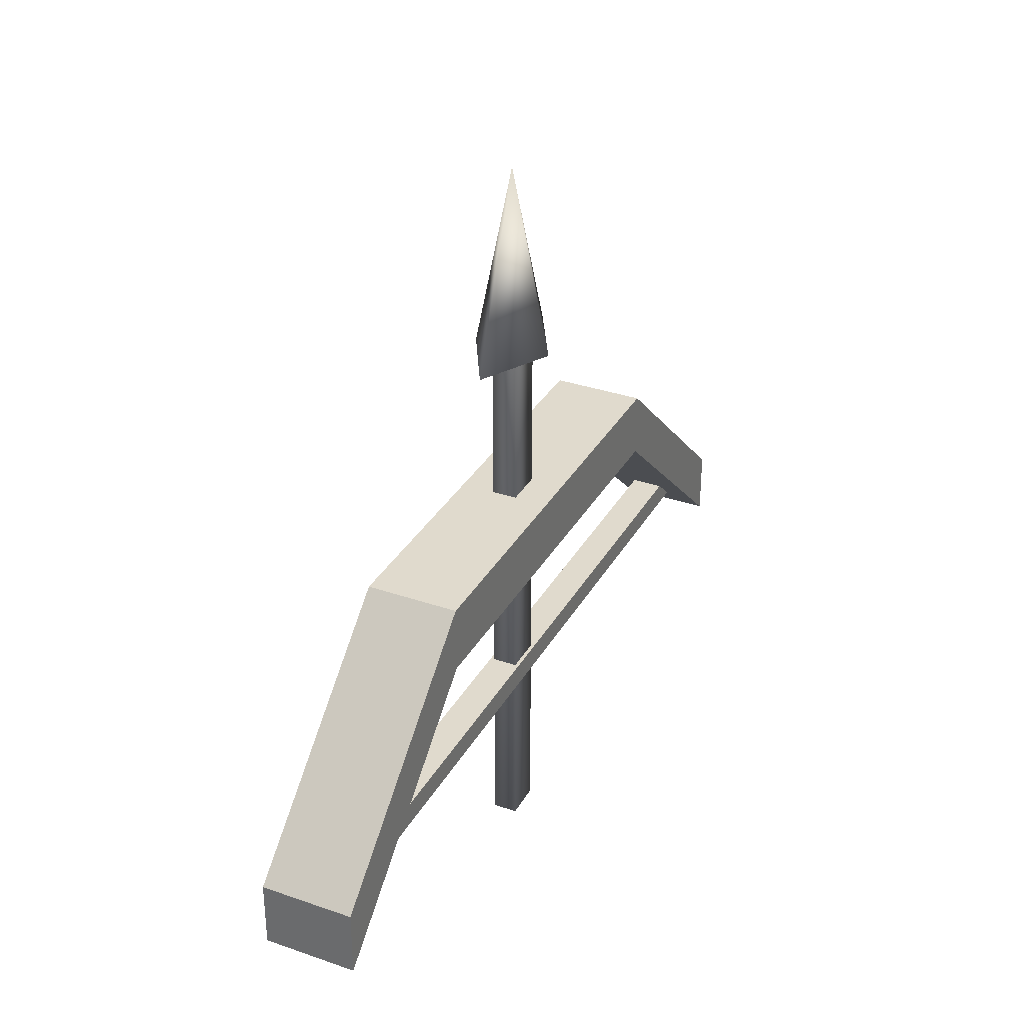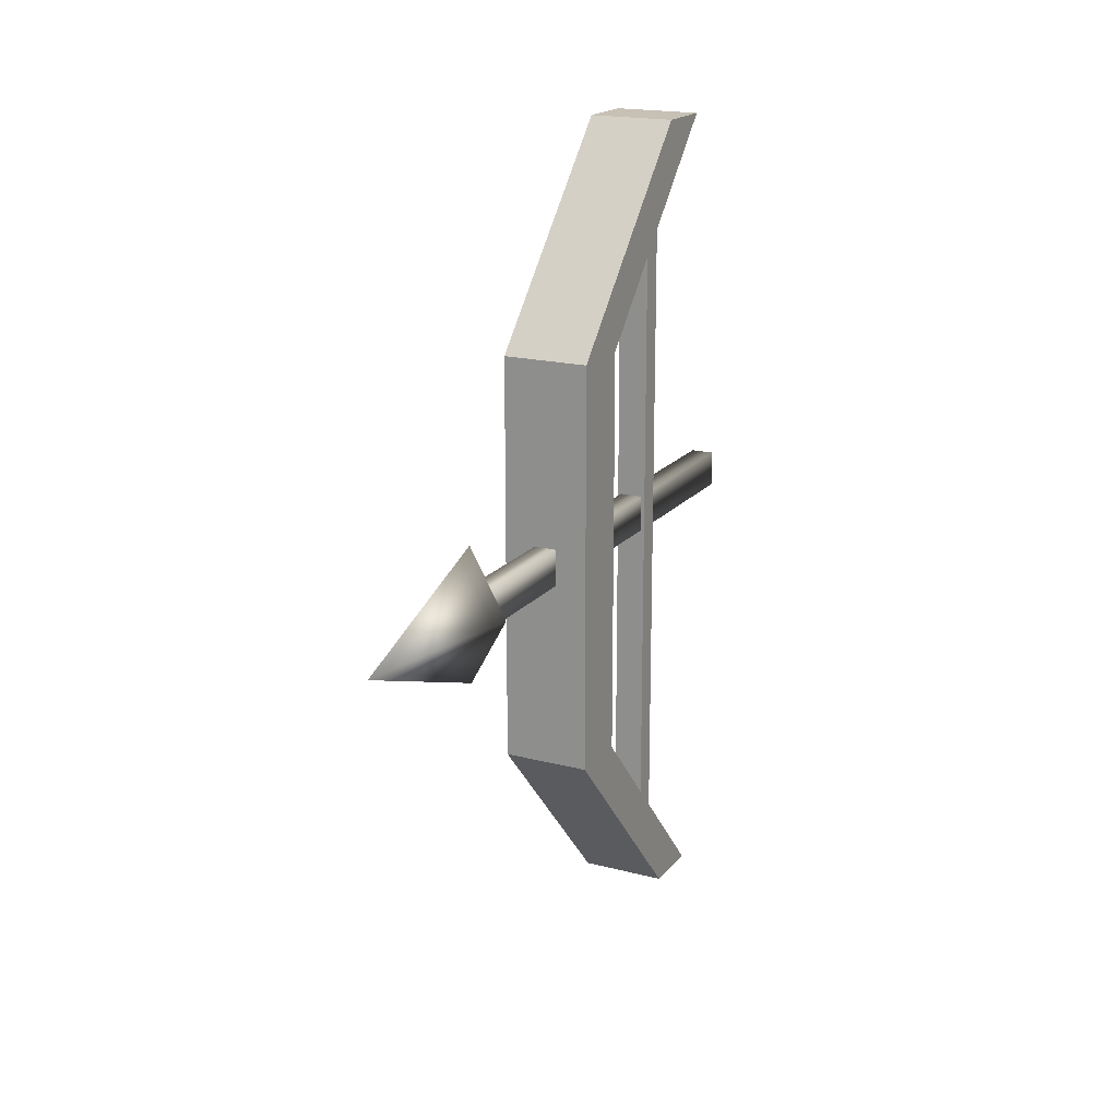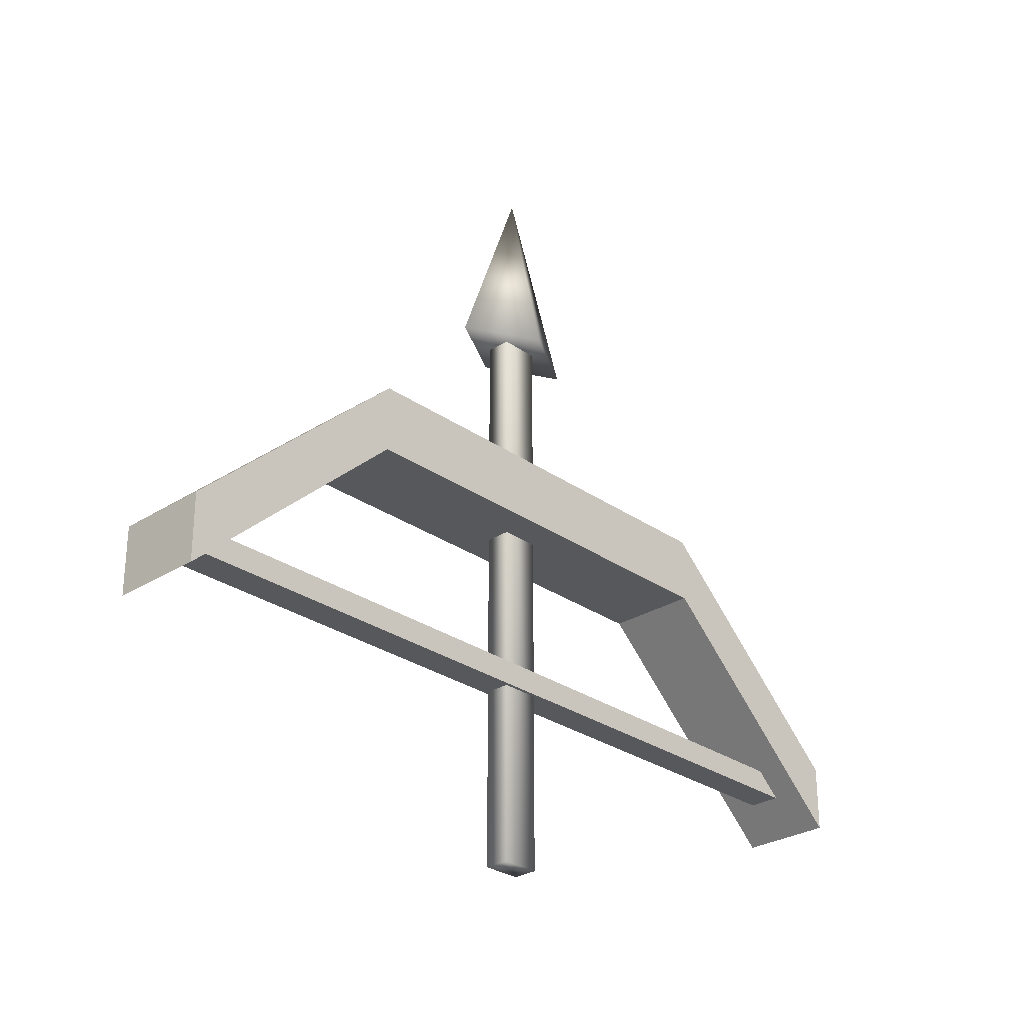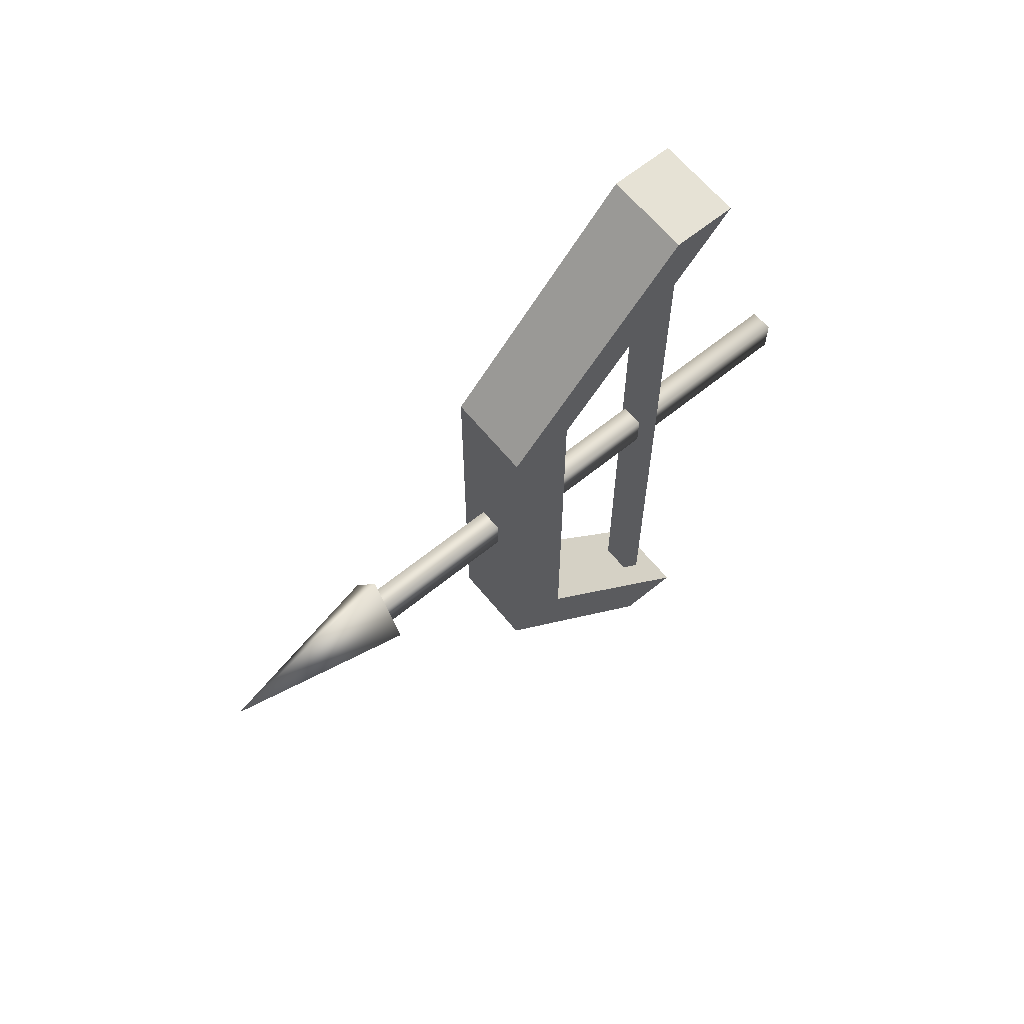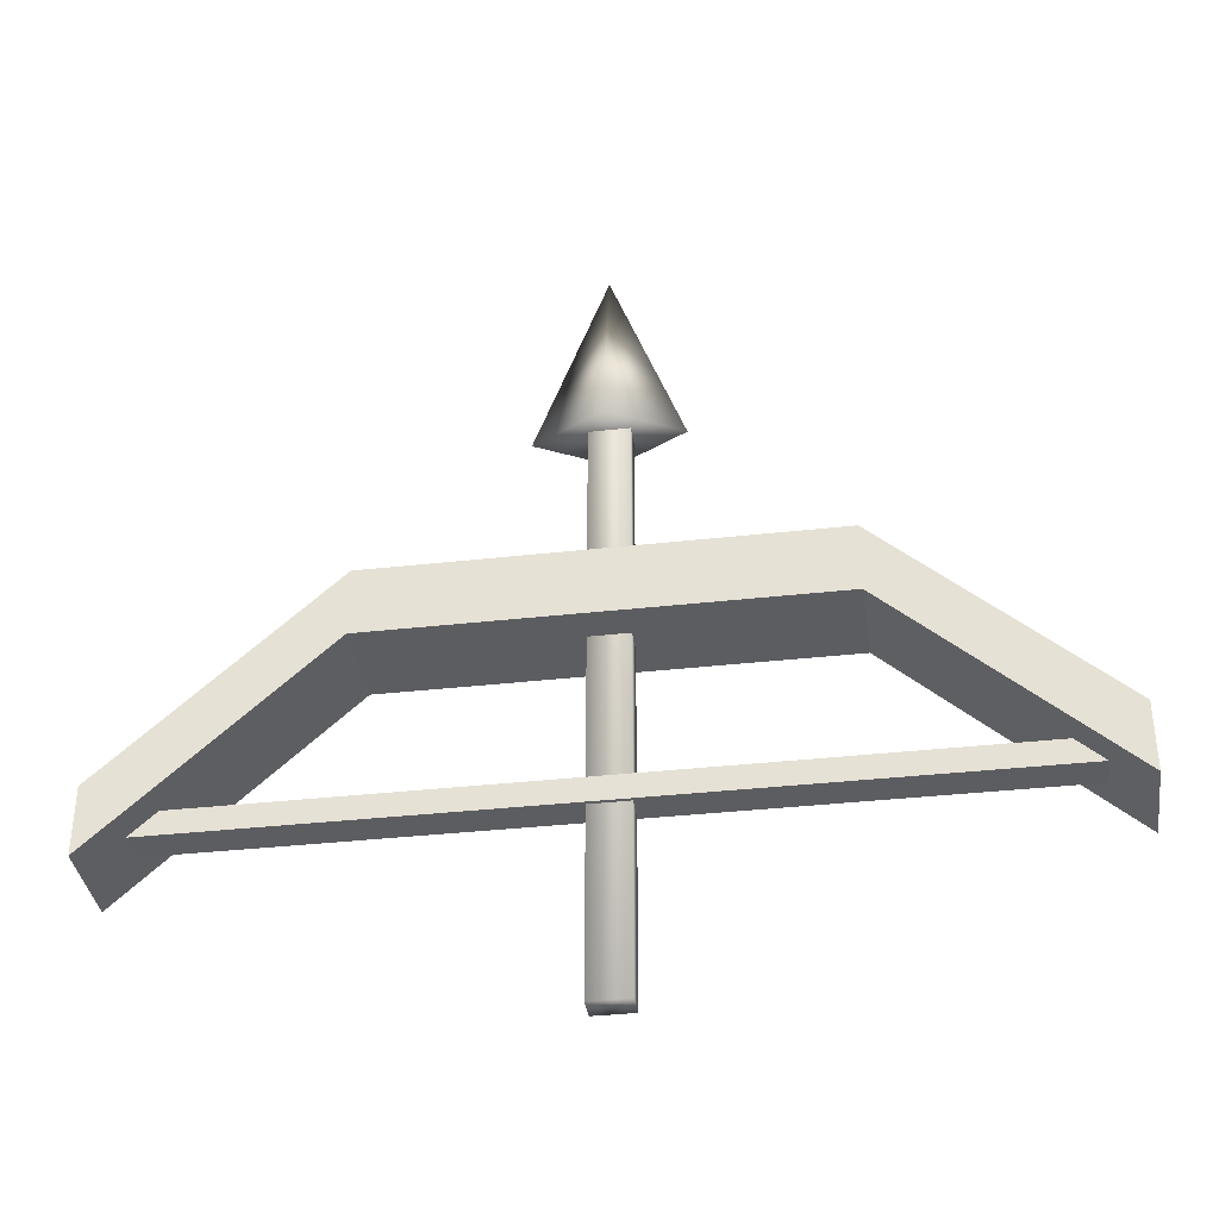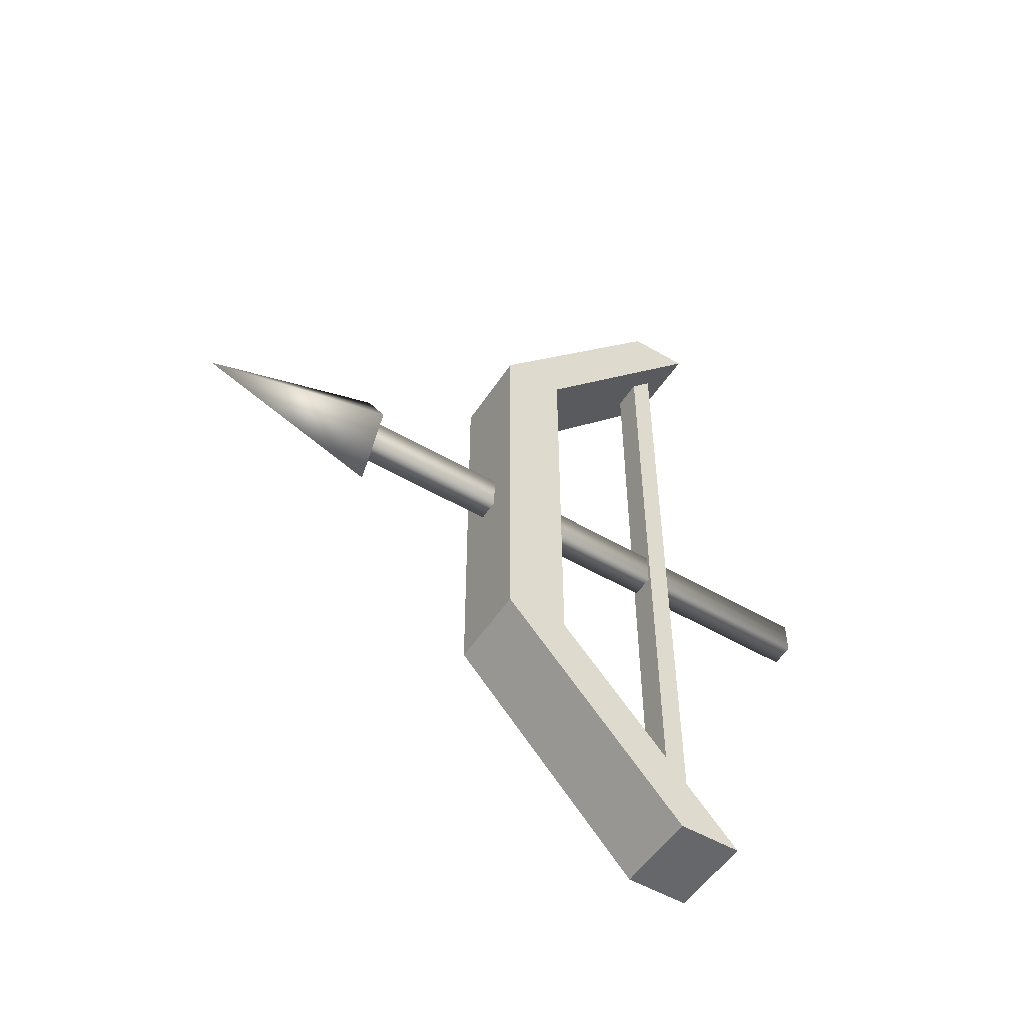
<metadata>
{"format":"obj","ext":"obj","renderer":"f3d","projection":"perspective","resolution":1024,"background":"white","views":[{"elev":33.1,"azim":25.5,"up":"+Z"},{"elev":18.5,"azim":26.6,"up":"+Y"},{"elev":-28.4,"azim":-136.5,"up":"+Z"},{"elev":64.0,"azim":50.7,"up":"+Y"},{"elev":-36.5,"azim":98.3,"up":"+Z"},{"elev":-52.2,"azim":57.8,"up":"+Y"}]}
</metadata>
<code>
v  0.0429 -0.4072 -0.1572
v  -0.0429 -0.4072 -0.1572
v  0.0429 -0.4072 -0.2197
v  -0.0429 -0.4072 -0.2196
v  0.0429 0.4072 -0.1572
v  -0.0429 0.4072 -0.1572
v  0.0429 0.4072 -0.2197
v  -0.0429 0.4072 -0.2196
v  -0.0429 0 0.02914
v  -0.0429 0 -0.03331
v  0.0429 0 -0.03336
v  0.0429 0 0.02909
v  -0.0429 0.2036 -0.03331
v  -0.0429 0.2036 0.02914
v  0.0429 0.2036 0.02909
v  0.0429 0.2036 -0.03336
v  -0.0429 -0.2036 0.02914
v  -0.0429 -0.2036 -0.03331
v  0.0429 -0.2036 -0.03336
v  0.0429 -0.2036 0.02909
v  0.01499 -0.3798 -0.1673
v  -0.01499 -0.3798 -0.1673
v  0.01499 -0.3798 -0.1895
v  -0.01499 -0.3798 -0.1895
v  0.01499 0.3798 -0.1673
v  -0.01499 0.3798 -0.1673
v  0.01499 0.3798 -0.1895
v  -0.01499 0.3798 -0.1895
v  -0.01499 0 -0.1673
v  -0.01499 0 -0.1895
v  0.01499 0 -0.1895
v  0.01499 0 -0.1673
o Fight_Arms_Arch_001
g Fight_Arms_Arch_001
f -32 -31 -29 -30
f -31 -16 -15 -29
f -29 -15 -14 -30
f -30 -14 -13 -32
f -32 -13 -16 -31
f -19 -27 -25 -20
f -17 -20 -25 -26
f -18 -17 -26 -28
f -19 -18 -28 -27
f -24 -19 -20 -23
f -24 -21 -18 -19
f -21 -22 -17 -18
f -22 -23 -20 -17
f -16 -24 -23 -15
f -14 -15 -23 -22
f -13 -14 -22 -21
f -16 -13 -21 -24
f -25 -27 -28 -26
f -11 -4 -3 -9
f -9 -3 -2 -10
f -10 -2 -1 -12
f -12 -1 -4 -11
f -4 -7 -5 -3
f -3 -5 -6 -2
f -2 -6 -8 -1
f -1 -8 -7 -4
v  -0.01157 0.01952 -0.3562
v  0.01157 0.01955 -0.3562
v  -0.01157 -0.01672 -0.3562
v  0.01157 -0.01669 -0.3562
v  -0.01157 0.01952 0.1978
v  0.01157 0.01955 0.1978
v  -0.01157 -0.01672 0.1978
v  0.01157 -0.01669 0.1978
v  0.03644 -0 0.1785
v  0 0.06617 0.1785
v  -0.03644 -0 0.1785
v  0 -0.06617 0.1785
v  0 -0 0.3562
o Fight_Arms_Arch_002
g Fight_Arms_Arch_002
f -13 -12 -10 -11
f -12 -8 -6 -10
f -10 -6 -7 -11
f -11 -7 -9 -13
f -13 -9 -8 -12
f -5 -2 -3 -4
f -5 -4 -1
f -4 -3 -1
f -3 -2 -1
f -2 -5 -1

</code>
